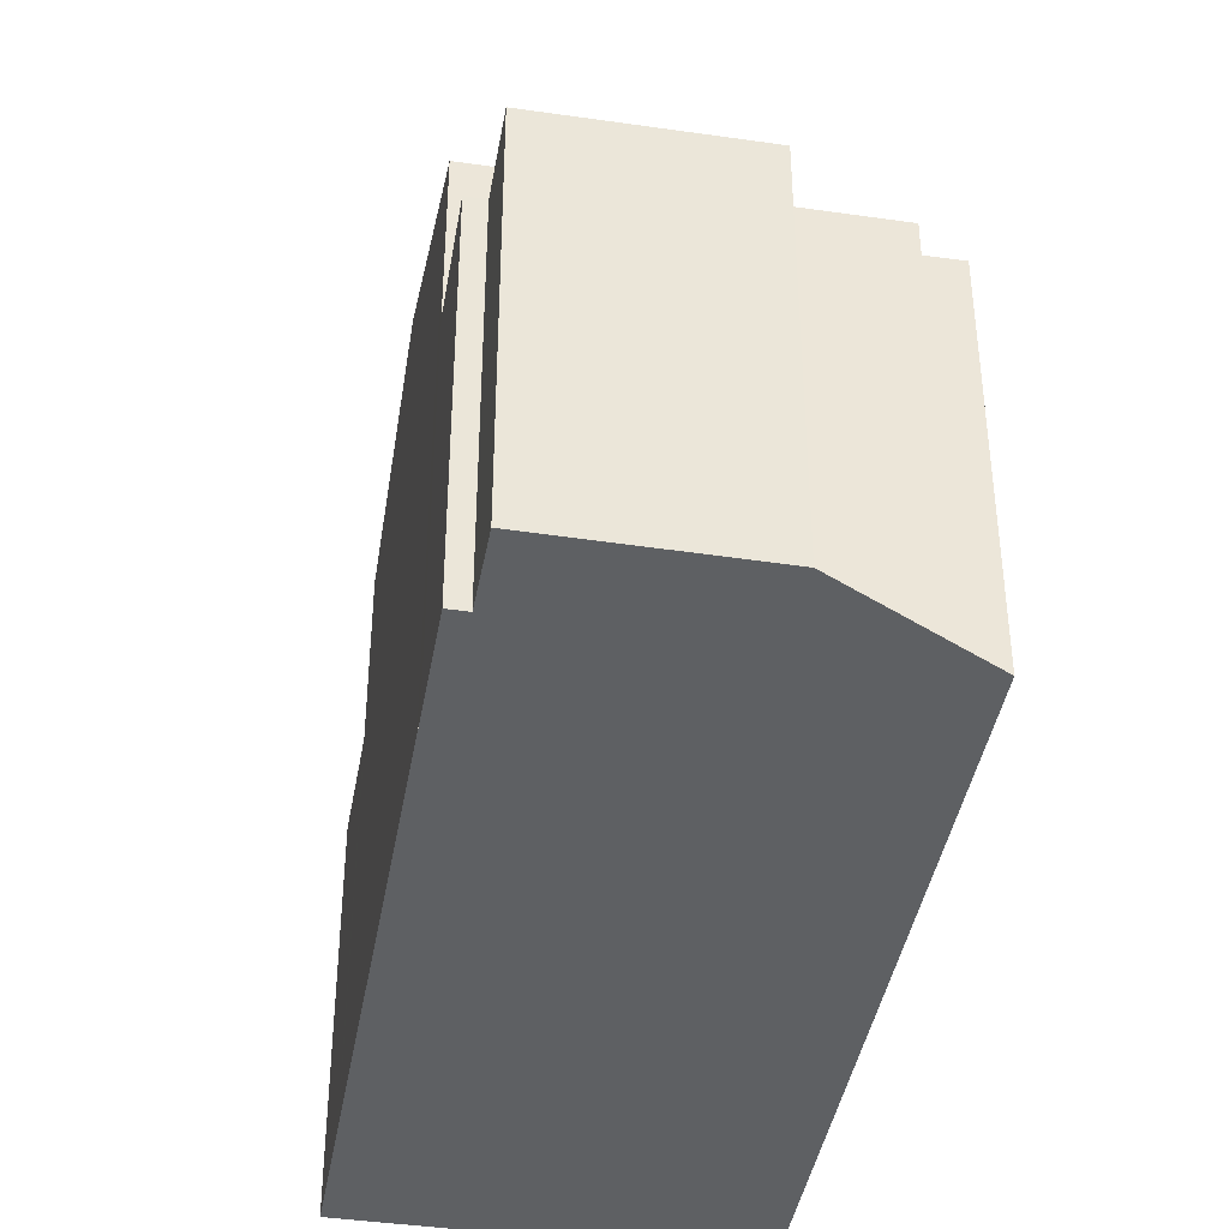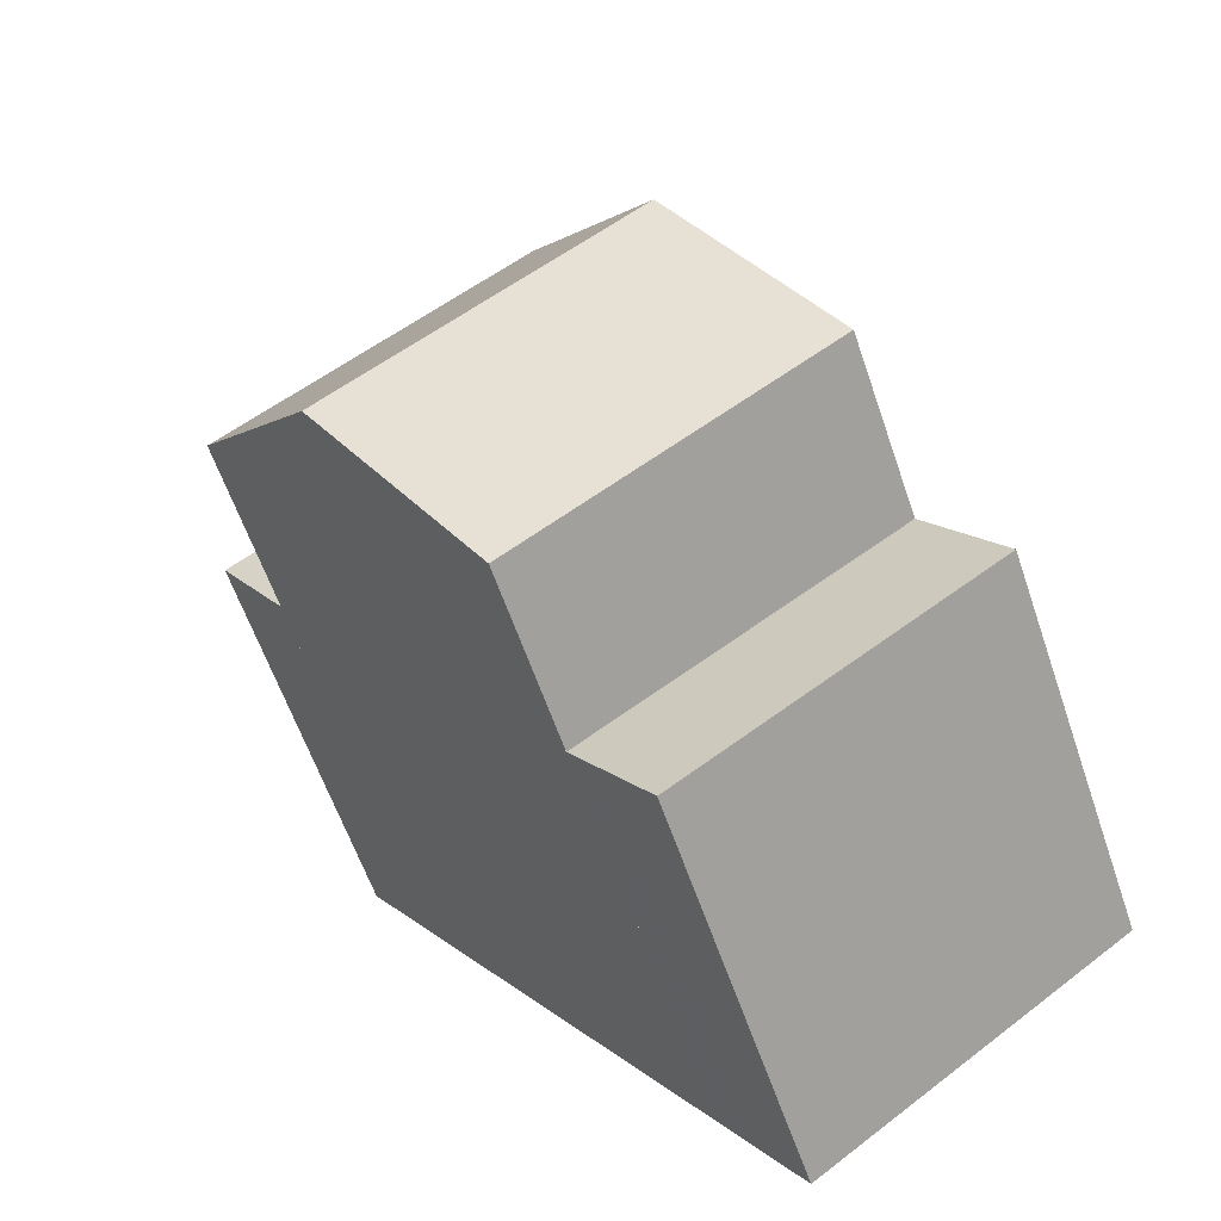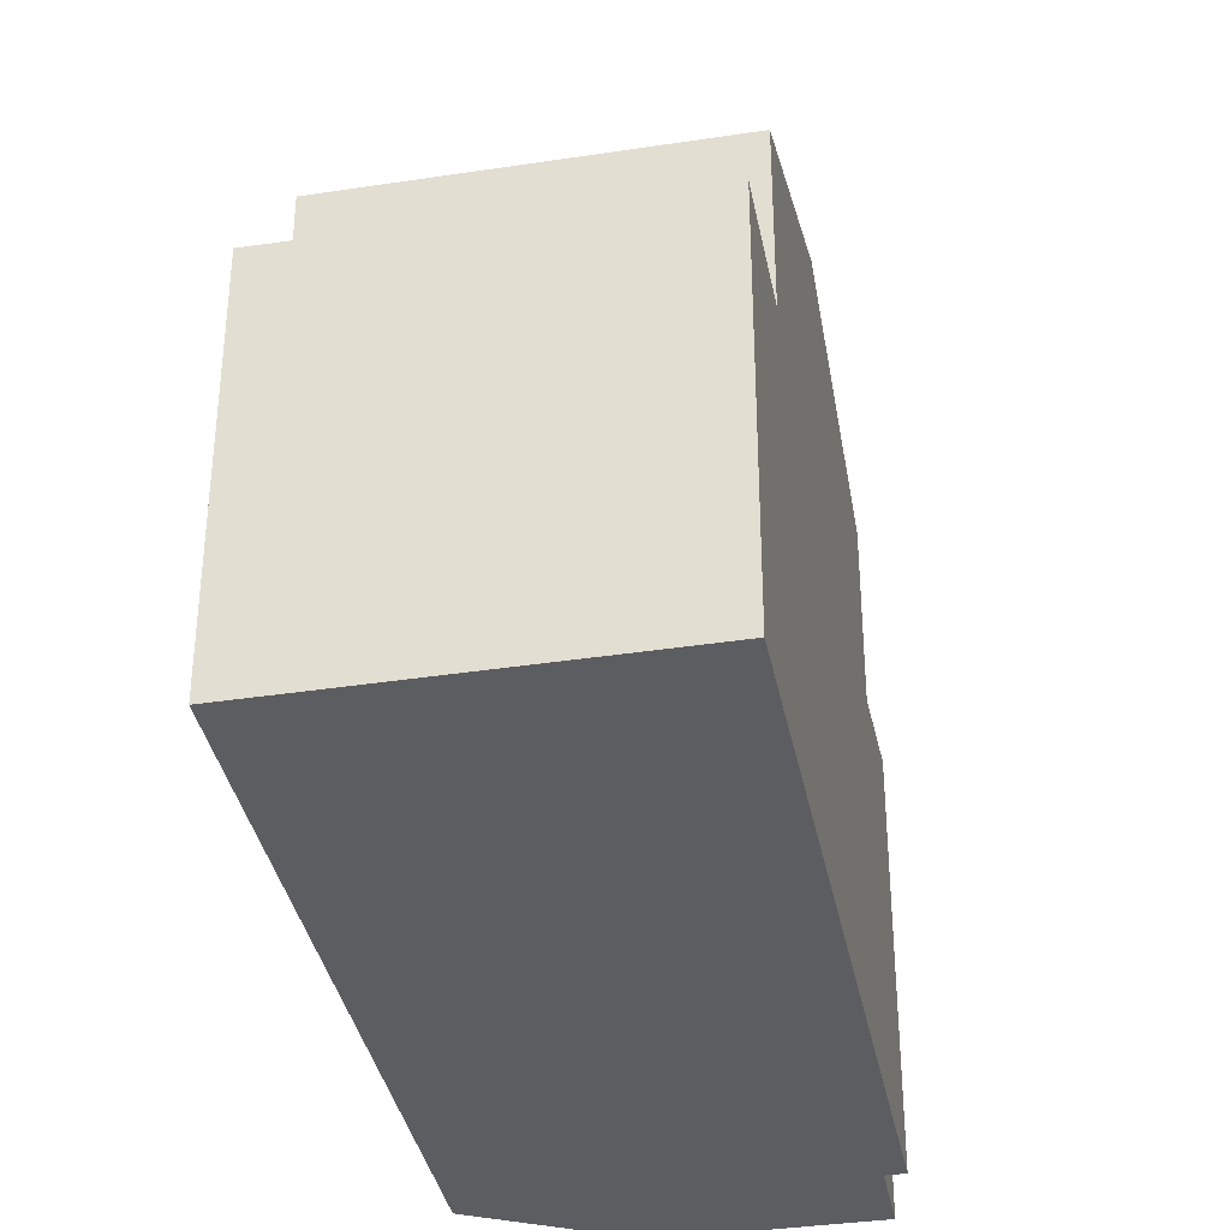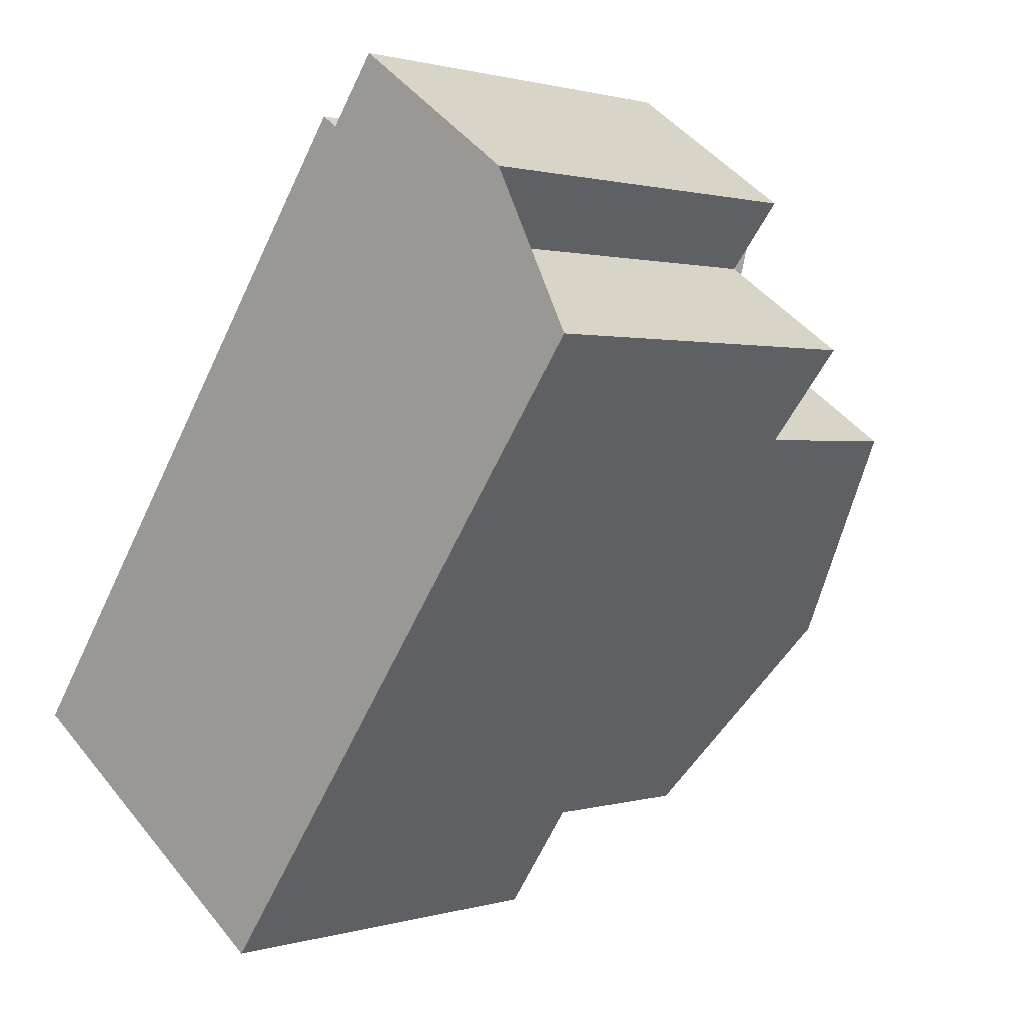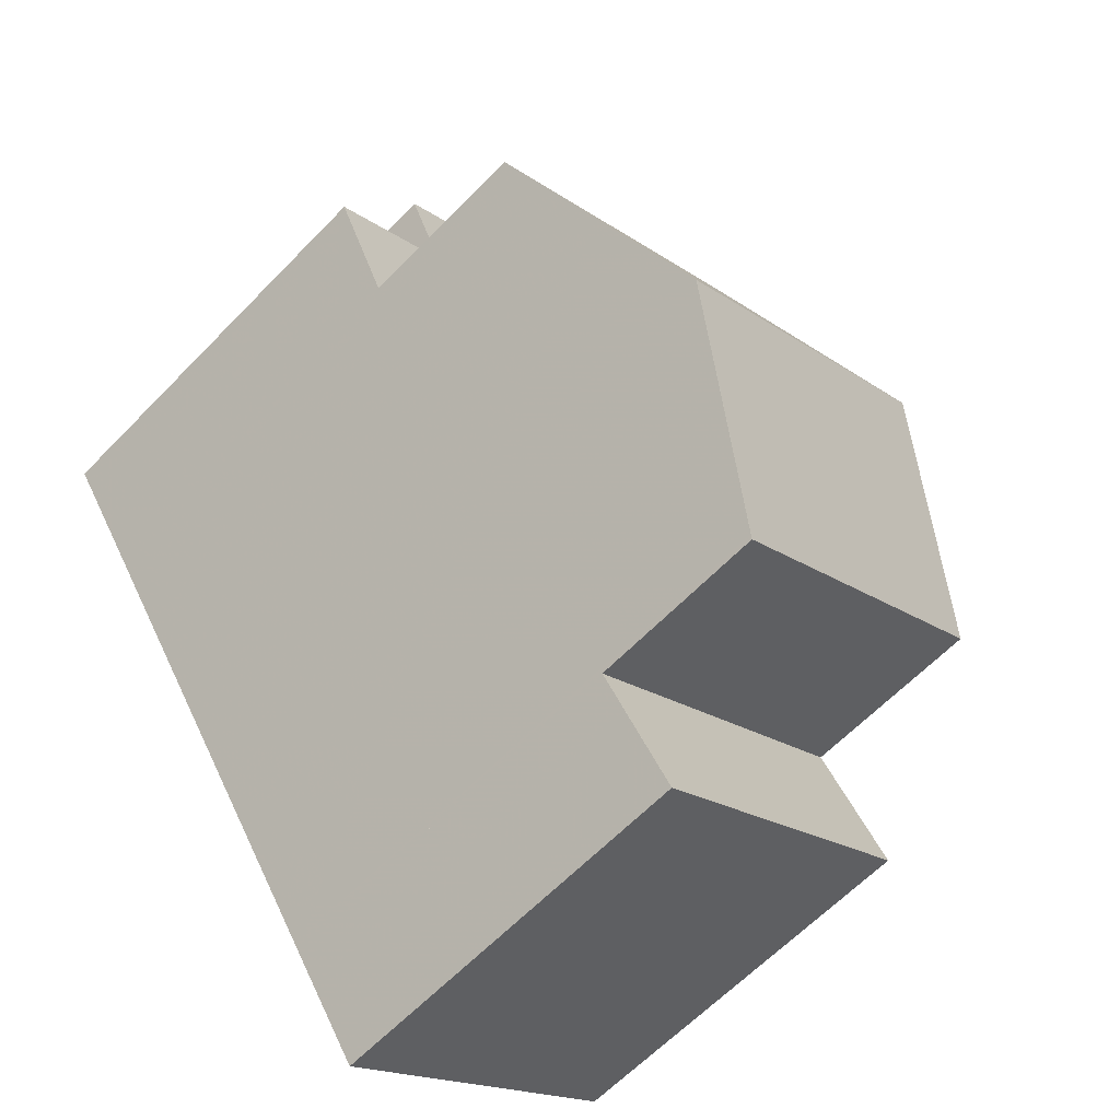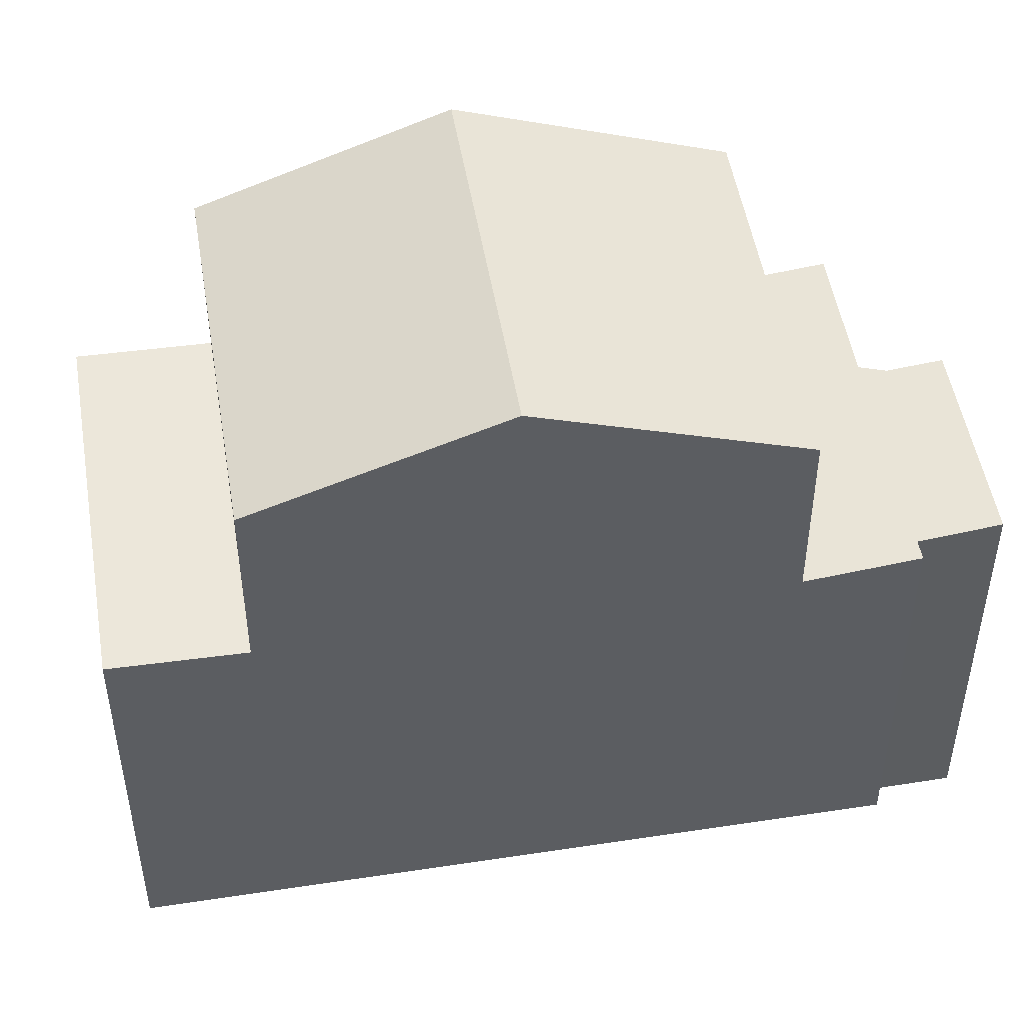
<metadata>
{"format":"obj","ext":"obj","renderer":"f3d","projection":"perspective","resolution":1024,"background":"white","views":[{"elev":-42.1,"azim":-154.5,"up":"+Z"},{"elev":-60.4,"azim":18.8,"up":"+Y"},{"elev":-36.9,"azim":46.5,"up":"+Z"},{"elev":1.1,"azim":-137.3,"up":"+Y"},{"elev":-63.1,"azim":-44.0,"up":"+Y"},{"elev":50.3,"azim":115.9,"up":"+Z"}]}
</metadata>
<code>
v -2030 -1254 5.457
v -2026 -1251 5.401
v -2036 -1246 5.494
v -2034 -1245 5.474
v -2035 -1244 5.583
v -2032 -1242 5.558
v -2032 -1243 5.449
v -2032 -1243 5.447
v -2033 -1250 8.993
v -2029 -1247 8.992
v -2029 -1247 8.992
v -2031 -1248 8.992
v -2033 -1250 8.993
v -2035 -1247 7.745
v -2035 -1247 7.745
v -2033 -1246 7.749
v -2029 -1247 8.992
v -2033 -1250 8.993
v -2031 -1244 7.753
v -2035 -1247 7.745
v -2027 -1250 7.835
v -2031 -1253 7.844
v -2026 -1251 5.401
v -2027 -1250 5.351
v -2031 -1253 5.408
v -2031 -1244 5.294
v -2035 -1247 5.343
v -2029 -1247 8.992
v -2032 -1243 5.447
v -2031 -1244 7.753
v -2031 -1244 5.294
v -2027 -1250 7.835
v -2027 -1250 5.351
v -2032 -1243 5.484
v -2034 -1244 5.508
v -2028 -1252 5.429
v -2034 -1243 5.578
v -2034 -1244 5.504
v -2031 -1248 8.992
v -2033 -1246 7.749
v -2033 -1246 5.318
v -2029 -1251 7.839
v -2029 -1251 5.379
v -2030 -1254 5.457
v -2033 -1250 8.993
v -2035 -1247 5.343
v -2035 -1247 7.745
v -2031 -1253 7.844
v -2031 -1253 5.408
v -2036 -1246 5.493
v -2033 -1246 5.318
v -2031 -1244 5.294
v -2035 -1247 5.343
v -2035 -1247 5.343
v -2031 -1244 7.753
v -2031 -1244 7.753
v -2031 -1244 5.294
v -2031 -1253 5.424
v -2031 -1253 5.424
v -2028 -1252 5.395
v -2026 -1250 5.366
v -2026 -1250 5.367
v -2033 -1246 5.325
v -2034 -1245 5.476
v -2028 -1253 5.436
v -2029 -1252 5.403
v -2031 -1249 8.992
v -2033 -1246 7.748
v -2031 -1249 8.992
v -2033 -1246 5.325
v -2033 -1246 7.748
v -2029 -1251 7.841
v -2029 -1251 5.387
v -2033 -1246 7.839
v -2035 -1247 7.842
v -2031 -1244 7.834
v -2031 -1244 7.834
v -2033 -1246 7.838
v -2035 -1247 7.842
v -2031 -1252 7.868
v -2029 -1251 7.864
v -2031 -1252 7.868
v -2029 -1251 7.863
v -2027 -1250 7.858
v -2027 -1250 7.858
v -2031 -1253 5.408
v -2029 -1251 5.387
v -2031 -1253 7.844
v -2029 -1251 7.841
v -2031 -1253 5.408
v -2031 -1253 7.844
v -2029 -1251 5.379
v -2029 -1251 7.839
v -2027 -1250 5.351
v -2027 -1250 5.351
v -2027 -1250 7.835
v -2027 -1250 7.835
v -2031 -1253 5.424
v -2030 -1254 5.457
v -2030 -1254 0
v -2031 -1253 0
v -2026 -1251 5.401
v -2026 -1251 5.401
v -2026 -1251 -8.882e-16
v -2026 -1251 -8.882e-16
v -2036 -1246 5.493
v -2036 -1246 5.494
v -2036 -1246 0
v -2036 -1246 0
v -2034 -1244 5.508
v -2034 -1245 5.474
v -2034 -1245 0
v -2034 -1244 0
v -2034 -1243 5.578
v -2035 -1244 5.583
v -2035 -1244 0
v -2034 -1243 0
v -2032 -1243 5.484
v -2032 -1242 5.558
v -2032 -1242 0
v -2032 -1243 0
v -2032 -1243 5.447
v -2032 -1243 5.449
v -2032 -1243 -8.882e-16
v -2032 -1243 -8.882e-16
v -2031 -1244 5.294
v -2032 -1243 5.447
v -2032 -1243 0
v -2031 -1244 0
v -2035 -1247 7.842
v -2033 -1250 8.993
v -2033 -1250 0
v -2035 -1247 -8.882e-16
v -2027 -1250 7.858
v -2029 -1247 8.992
v -2029 -1247 0
v -2027 -1250 0
v -2028 -1252 5.429
v -2026 -1251 5.401
v -2026 -1251 -8.882e-16
v -2028 -1252 8.882e-16
v -2032 -1243 5.447
v -2032 -1243 5.447
v -2032 -1243 -8.882e-16
v -2032 -1243 0
v -2032 -1243 5.449
v -2032 -1243 5.484
v -2032 -1243 0
v -2032 -1243 -8.882e-16
v -2035 -1244 5.583
v -2034 -1244 5.508
v -2034 -1244 0
v -2035 -1244 0
v -2028 -1253 5.436
v -2028 -1252 5.429
v -2028 -1252 8.882e-16
v -2028 -1253 0
v -2032 -1242 5.558
v -2034 -1243 5.578
v -2034 -1243 0
v -2032 -1242 0
v -2030 -1254 5.457
v -2030 -1254 5.457
v -2030 -1254 0
v -2030 -1254 0
v -2034 -1245 5.476
v -2036 -1246 5.493
v -2036 -1246 0
v -2034 -1245 -8.882e-16
v -2036 -1246 5.494
v -2035 -1247 5.343
v -2035 -1247 0
v -2036 -1246 0
v -2031 -1244 7.834
v -2031 -1244 7.753
v -2031 -1244 8.882e-16
v -2031 -1244 0
v -2031 -1253 5.408
v -2031 -1253 5.424
v -2031 -1253 0
v -2031 -1253 0
v -2026 -1251 5.401
v -2026 -1250 5.366
v -2026 -1250 0
v -2026 -1251 -8.882e-16
v -2034 -1245 5.474
v -2034 -1245 5.476
v -2034 -1245 -8.882e-16
v -2034 -1245 0
v -2030 -1254 5.457
v -2028 -1253 5.436
v -2028 -1253 0
v -2030 -1254 0
v -2029 -1247 8.992
v -2031 -1244 7.834
v -2031 -1244 0
v -2029 -1247 0
v -2035 -1247 7.745
v -2035 -1247 7.842
v -2035 -1247 -8.882e-16
v -2035 -1247 0
v -2033 -1250 8.993
v -2031 -1252 7.868
v -2031 -1252 -8.882e-16
v -2033 -1250 0
v -2027 -1250 7.835
v -2027 -1250 7.858
v -2027 -1250 0
v -2027 -1250 0
v -2031 -1252 7.868
v -2031 -1253 7.844
v -2031 -1253 8.882e-16
v -2031 -1252 -8.882e-16
v -2026 -1250 5.366
v -2027 -1250 5.351
v -2027 -1250 0
v -2026 -1250 0
v -2030 -1254 0
v -2036 -1246 0
v -2034 -1245 0
v -2035 -1244 0
v -2032 -1242 0
v -2032 -1243 0
v -2032 -1243 0
v -2026 -1251 0
f 92 60 66 87
f 38 35 5 37
f 77 55 56 76
f 74 68 16 78
f 78 16 55 77
f 79 14 15 75
f 71 40 41 70
f 72 42 43 73
f 95 61 62 94
f 30 19 26 31
f 32 21 24 33
f 94 62 60 92
f 37 6 34 38
f 40 30 31 41
f 42 32 33 43
f 86 58 59 90
f 46 27 20 47
f 49 25 22 48
f 51 38 34 7 29 52
f 53 3 50 54
f 52 29 8 57
f 64 4 35 38 51 63
f 58 44 1 59
f 66 60 36 65
f 61 2 23 62
f 62 23 36 60
f 63 54 50 64
f 65 44 58 66
f 87 66 58 86
f 75 15 68 74
f 70 46 47 71
f 73 49 48 72
f 74 67 13 75
f 76 10 11 77
f 78 12 67 74
f 77 11 12 78
f 75 13 9 79
f 80 45 69 81
f 82 18 45 80
f 81 69 39 83
f 84 28 17 85
f 83 39 28 84
f 88 80 81 89
f 91 82 80 88
f 89 81 83 93
f 96 84 85 97
f 93 83 84 96
f 99 100 101 98
f 103 104 105 102
f 107 108 109 106
f 111 112 113 110
f 115 116 117 114
f 119 120 121 118
f 123 124 125 122
f 127 128 129 126
f 131 132 133 130
f 135 136 137 134
f 139 140 141 138
f 143 144 145 142
f 147 148 149 146
f 151 152 153 150
f 155 156 157 154
f 159 160 161 158
f 163 164 165 162
f 167 168 169 166
f 171 172 173 170
f 175 176 177 174
f 179 180 181 178
f 183 184 185 182
f 187 188 189 186
f 191 192 193 190
f 195 196 197 194
f 199 200 201 198
f 203 204 205 202
f 207 208 209 206
f 211 212 213 210
f 215 216 217 214
f 219 220 221 222 223 224 225 218

</code>
